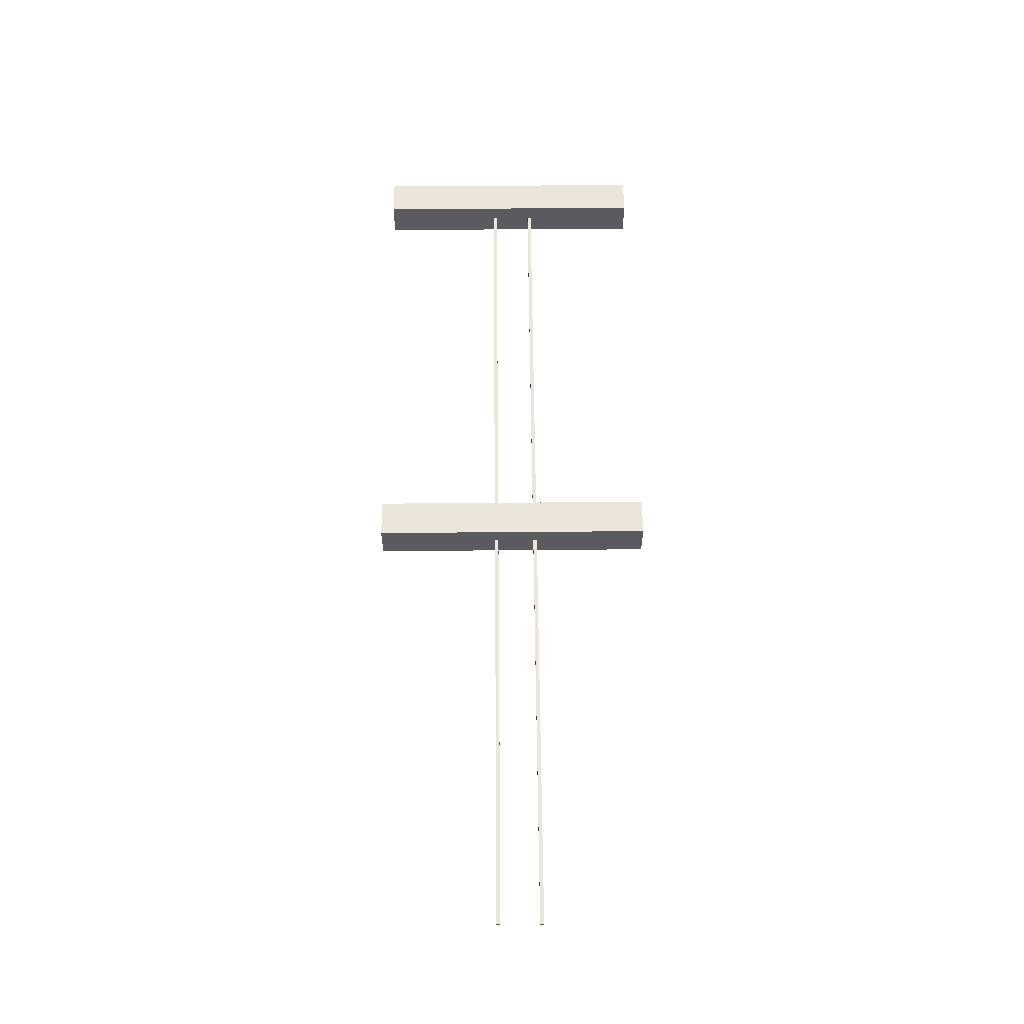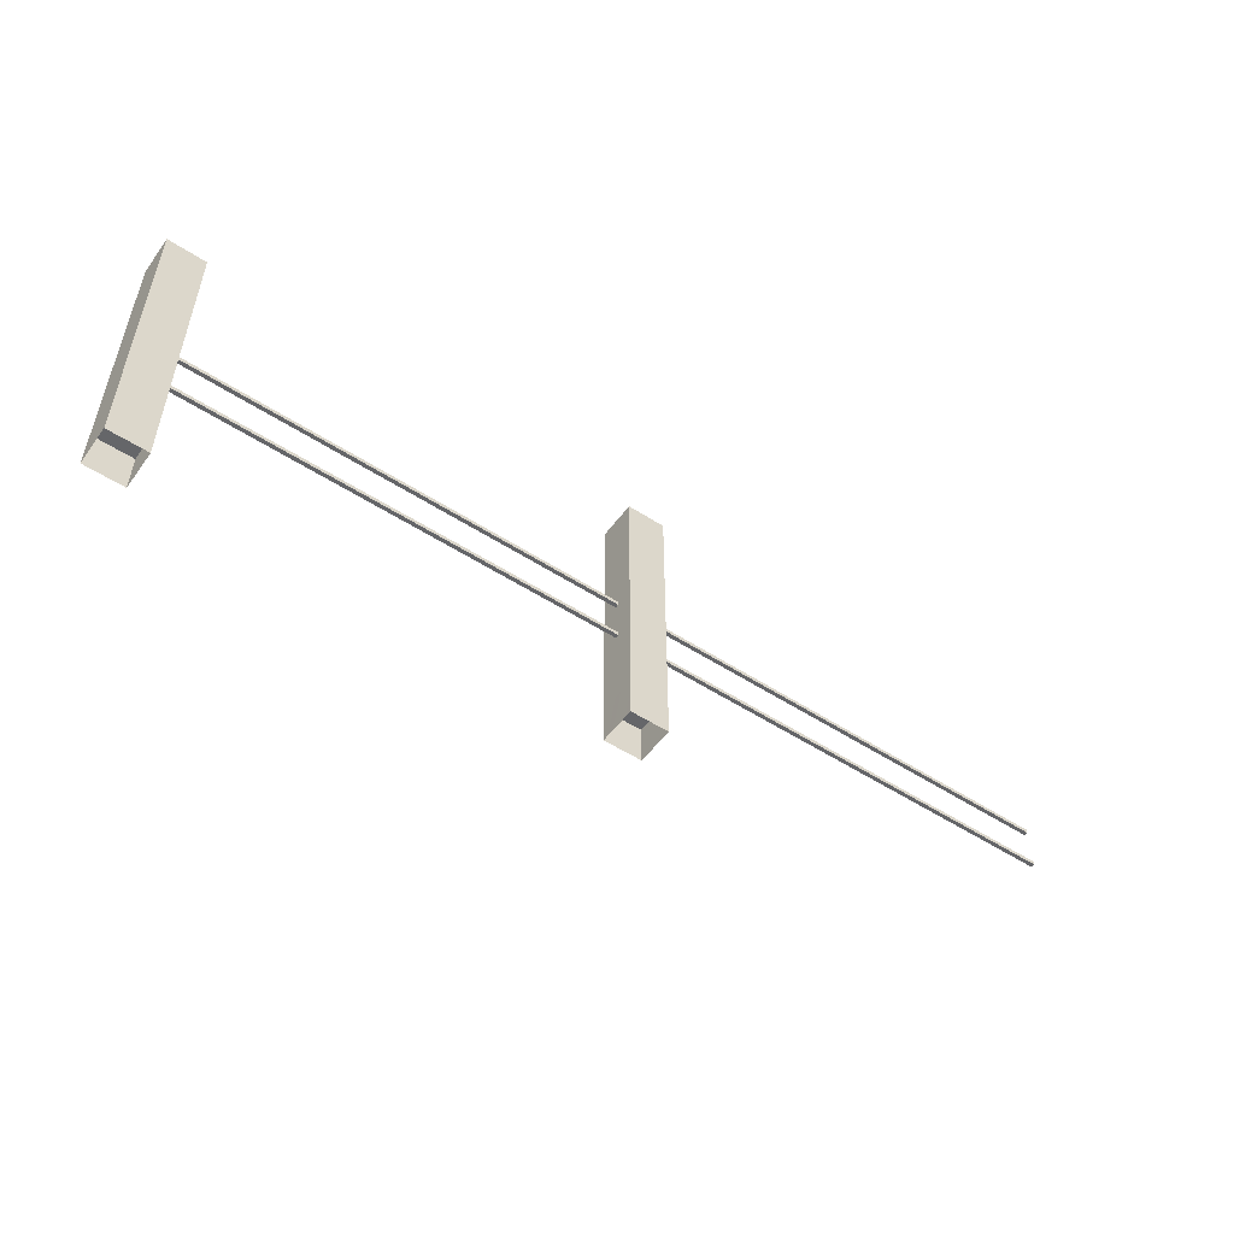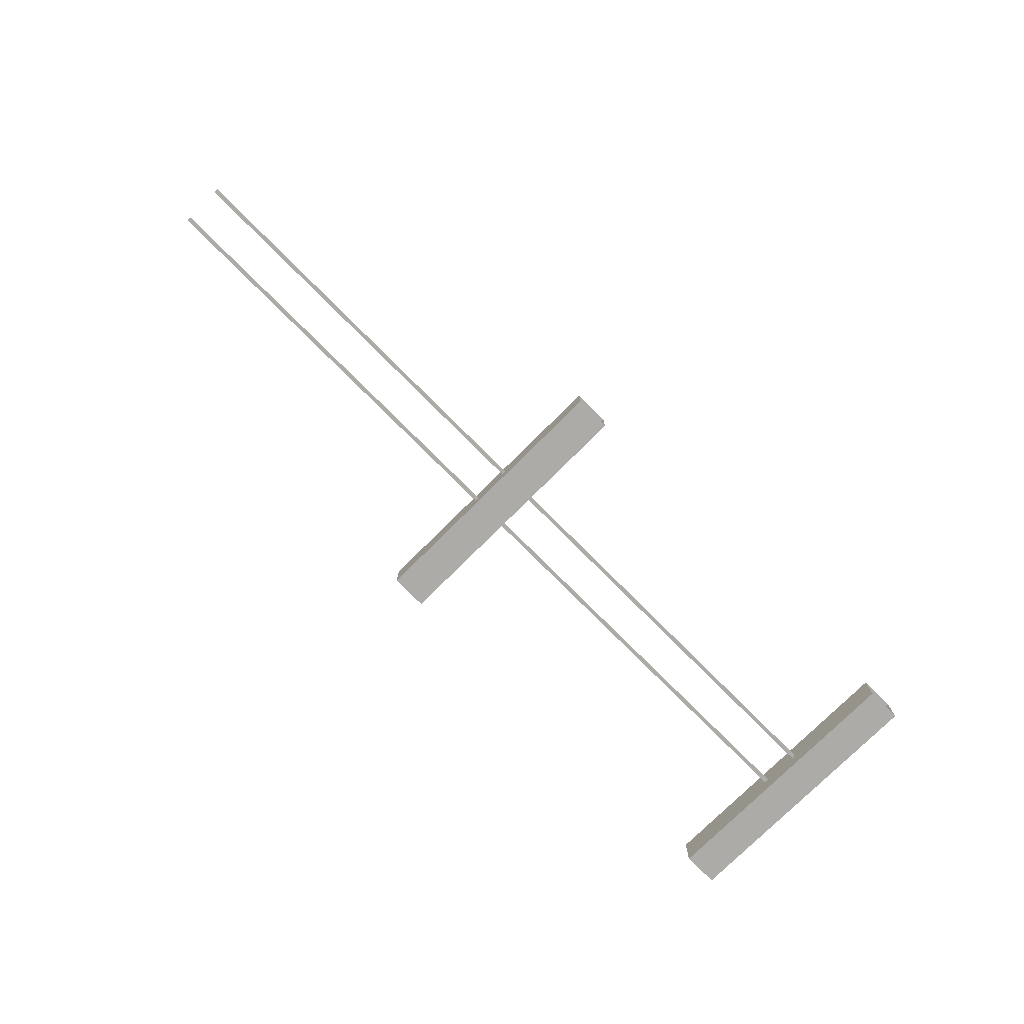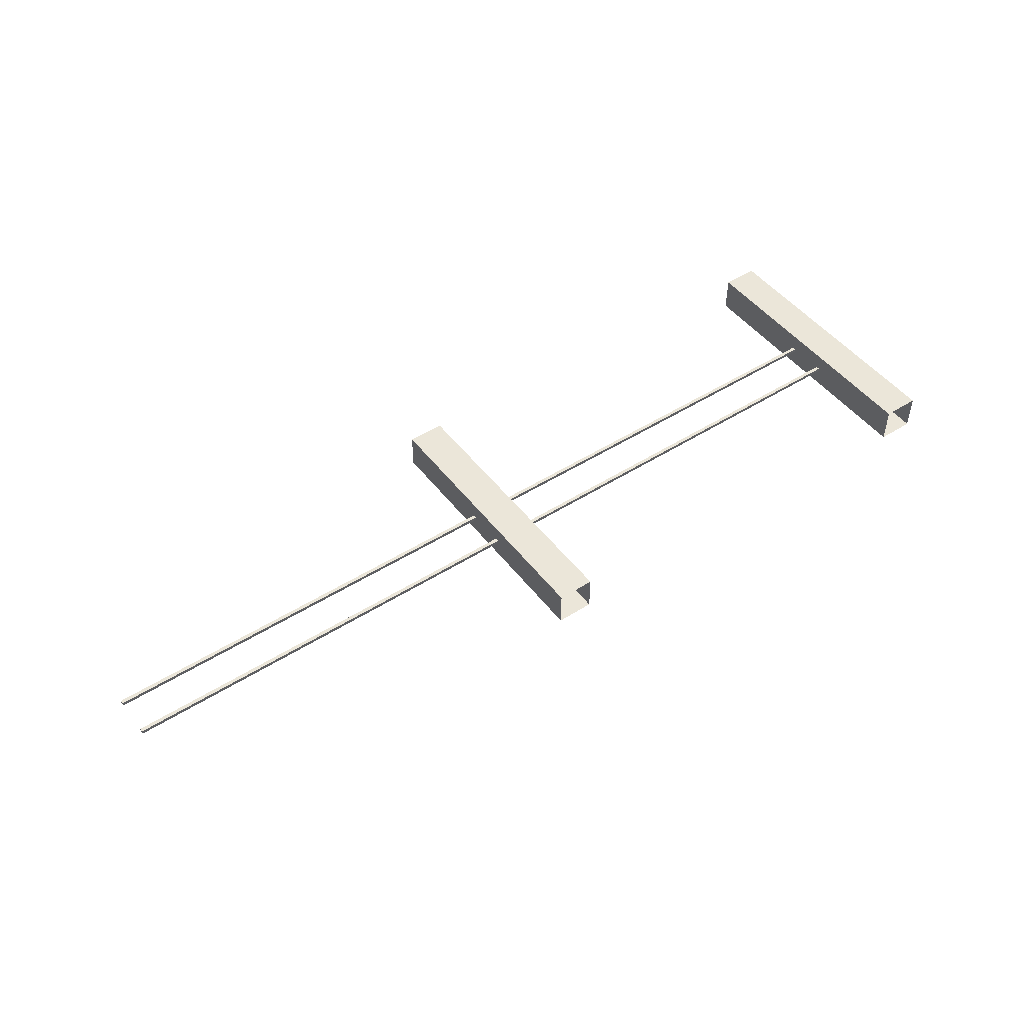
<metadata>
{"format":"obj","ext":"obj","renderer":"f3d","projection":"perspective","resolution":1024,"background":"white","views":[{"elev":57.5,"azim":-90.5,"up":"+Z"},{"elev":-51.9,"azim":144.8,"up":"+Y"},{"elev":-76.5,"azim":-45.1,"up":"+Z"},{"elev":48.0,"azim":-35.5,"up":"+Z"}]}
</metadata>
<code>
v -26.88 23.55 26.02
v -26.88 23.05 26.02
v -26.88 23.05 25.77
v -26.88 24.05 25.27
v -26.88 24.05 25.52
v -26.88 23.05 25.02
v -26.88 23.05 25.02
v -26.88 23.55 25.02
v -26.88 24.05 25.27
v -26.88 23.55 25.02
v -26.88 23.05 25.02
v -26.63 23.05 25.02
v -26.13 24.05 26.02
v -25.88 24.05 26.02
v -26.38 23.05 26.02
v -25.88 23.55 26.02
v -25.88 23.05 26.02
v -26.13 23.05 26.02
v -26.13 24.05 26.02
v -26.38 23.05 26.02
v -26.63 23.05 26.02
v -26.63 24.05 25.02
v -26.88 24.05 25.02
v -26.38 23.05 25.02
v -25.88 24.05 25.77
v -25.88 24.05 25.52
v -25.88 23.05 26.02
v -25.88 23.05 26.02
v -25.88 23.55 26.02
v -25.88 24.05 25.77
v -26.13 24.05 25.02
v -26.38 24.05 25.02
v -25.88 23.05 25.02
v -26.63 24.05 25.02
v -26.38 23.05 25.02
v -26.13 23.05 25.02
v -25.88 23.55 25.02
v -25.88 23.05 25.02
v -25.88 23.05 25.27
v -25.88 23.55 25.02
v -26.13 24.05 25.02
v -25.88 23.05 25.02
v -26.63 24.05 26.02
v -26.38 24.05 26.02
v -26.88 23.05 26.02
v -26.88 23.05 26.02
v -26.88 23.55 26.02
v -26.63 24.05 26.02
v -26.88 24.05 25.77
v -26.88 24.05 26.02
v -26.88 23.05 25.52
v -26.88 24.05 25.77
v -26.88 23.05 25.52
v -26.88 23.05 25.27
v -25.88 24.05 25.27
v -25.88 24.05 25.02
v -25.88 23.05 25.52
v -25.88 24.05 25.27
v -25.88 23.05 25.52
v -25.88 23.05 25.77
v -26.88 24.05 25.02
v -26.63 23.05 25.02
v -26.38 23.05 25.02
v -26.88 24.05 25.02
v -26.88 23.55 25.02
v -26.63 23.05 25.02
v -26.88 24.05 25.27
v -26.88 23.55 25.02
v -26.88 24.05 25.02
v -26.88 24.05 26.02
v -26.88 23.05 25.77
v -26.88 23.05 25.52
v -26.88 24.05 26.02
v -26.88 23.55 26.02
v -26.88 23.05 25.77
v -26.63 24.05 26.02
v -26.88 23.55 26.02
v -26.88 24.05 26.02
v -26.38 24.05 26.02
v -26.63 23.05 26.02
v -26.88 23.05 26.02
v -25.88 24.05 26.02
v -26.13 23.05 26.02
v -26.38 23.05 26.02
v -25.88 23.55 26.02
v -26.13 23.05 26.02
v -25.88 24.05 26.02
v -26.13 24.05 26.02
v -26.63 23.05 26.02
v -26.38 24.05 26.02
v -25.88 24.05 25.77
v -25.88 23.55 26.02
v -25.88 24.05 26.02
v -25.88 24.05 25.02
v -25.88 23.05 25.27
v -25.88 23.05 25.52
v -26.38 24.05 25.02
v -26.13 23.05 25.02
v -25.88 23.05 25.02
v -26.63 24.05 25.02
v -26.13 23.05 25.02
v -26.38 24.05 25.02
v -26.13 24.05 25.02
v -25.88 23.55 25.02
v -25.88 24.05 25.02
v -25.88 23.55 25.02
v -25.88 23.05 25.27
v -25.88 24.05 25.02
v -26.88 24.05 25.52
v -26.88 23.05 25.27
v -26.88 23.05 25.02
v -26.88 24.05 25.52
v -26.88 24.05 25.77
v -26.88 23.05 25.27
v -25.88 24.05 25.52
v -25.88 23.05 25.77
v -25.88 23.05 26.02
v -25.88 24.05 25.52
v -25.88 24.05 25.27
v -25.88 23.05 25.77
v -26.88 24.05 25.02
v -25.88 24.05 25.02
v -26.88 30.55 25.02
v -25.88 24.05 25.02
v -25.88 30.55 25.02
v -26.88 30.55 25.02
v -25.88 24.05 25.02
v -25.88 24.05 26.02
v -25.88 30.55 25.02
v -25.88 24.05 26.02
v -25.88 30.55 26.02
v -25.88 30.55 25.02
v -25.88 24.05 26.02
v -26.88 24.05 26.02
v -25.88 30.55 26.02
v -26.88 24.05 26.02
v -26.88 30.55 26.02
v -25.88 30.55 26.02
v -26.88 24.05 26.02
v -26.88 24.05 25.02
v -26.88 30.55 26.02
v -26.88 24.05 25.02
v -26.88 30.55 25.02
v -26.88 30.55 26.02
v -26.88 30.55 25.02
v -25.88 30.55 25.02
v -26.88 30.55 26.02
v -25.88 30.55 25.02
v -25.88 30.55 26.02
v -26.88 30.55 26.02
v -26.88 24.05 26.02
v -25.88 24.05 26.02
v -26.88 24.05 25.02
v -25.88 24.05 26.02
v -25.88 24.05 25.02
v -26.88 24.05 25.02
v -38.26 23.55 26.02
v -38.26 23.05 26.02
v -38.51 23.05 26.02
v -39.01 24.05 26.02
v -38.76 24.05 26.02
v -39.26 23.05 26.02
v -39.26 23.05 26.02
v -39.26 23.55 26.02
v -39.01 24.05 26.02
v -39.26 23.55 26.02
v -39.26 23.05 26.02
v -39.26 23.05 25.77
v -38.26 24.05 25.27
v -38.26 24.05 25.02
v -38.26 23.05 25.52
v -38.26 23.55 25.02
v -38.26 23.05 25.02
v -38.26 23.05 25.27
v -38.26 24.05 25.27
v -38.26 23.05 25.52
v -38.26 23.05 25.77
v -39.26 24.05 25.77
v -39.26 24.05 26.02
v -39.26 23.05 25.52
v -38.51 24.05 25.02
v -38.76 24.05 25.02
v -38.26 23.05 25.02
v -38.26 23.05 25.02
v -38.26 23.55 25.02
v -38.51 24.05 25.02
v -39.26 24.05 25.27
v -39.26 24.05 25.52
v -39.26 23.05 25.02
v -39.26 24.05 25.77
v -39.26 23.05 25.52
v -39.26 23.05 25.27
v -39.26 23.55 25.02
v -39.26 23.05 25.02
v -39.01 23.05 25.02
v -39.26 23.55 25.02
v -39.26 24.05 25.27
v -39.26 23.05 25.02
v -38.26 24.05 25.77
v -38.26 24.05 25.52
v -38.26 23.05 26.02
v -38.26 23.05 26.02
v -38.26 23.55 26.02
v -38.26 24.05 25.77
v -38.51 24.05 26.02
v -38.26 24.05 26.02
v -38.76 23.05 26.02
v -38.51 24.05 26.02
v -38.76 23.05 26.02
v -39.01 23.05 26.02
v -39.01 24.05 25.02
v -39.26 24.05 25.02
v -38.76 23.05 25.02
v -39.01 24.05 25.02
v -38.76 23.05 25.02
v -38.51 23.05 25.02
v -39.26 24.05 26.02
v -39.26 23.05 25.77
v -39.26 23.05 25.52
v -39.26 24.05 26.02
v -39.26 23.55 26.02
v -39.26 23.05 25.77
v -39.01 24.05 26.02
v -39.26 23.55 26.02
v -39.26 24.05 26.02
v -38.26 24.05 26.02
v -38.51 23.05 26.02
v -38.76 23.05 26.02
v -38.26 24.05 26.02
v -38.26 23.55 26.02
v -38.51 23.05 26.02
v -38.26 24.05 25.77
v -38.26 23.55 26.02
v -38.26 24.05 26.02
v -38.26 24.05 25.52
v -38.26 23.05 25.77
v -38.26 23.05 26.02
v -38.26 24.05 25.02
v -38.26 23.05 25.27
v -38.26 23.05 25.52
v -38.26 23.55 25.02
v -38.26 23.05 25.27
v -38.26 24.05 25.02
v -38.26 24.05 25.27
v -38.26 23.05 25.77
v -38.26 24.05 25.52
v -38.51 24.05 25.02
v -38.26 23.55 25.02
v -38.26 24.05 25.02
v -39.26 24.05 25.02
v -39.01 23.05 25.02
v -38.76 23.05 25.02
v -39.26 24.05 25.52
v -39.26 23.05 25.27
v -39.26 23.05 25.02
v -39.26 24.05 25.77
v -39.26 23.05 25.27
v -39.26 24.05 25.52
v -39.26 24.05 25.27
v -39.26 23.55 25.02
v -39.26 24.05 25.02
v -39.26 23.55 25.02
v -39.01 23.05 25.02
v -39.26 24.05 25.02
v -38.76 24.05 26.02
v -39.01 23.05 26.02
v -39.26 23.05 26.02
v -38.76 24.05 26.02
v -38.51 24.05 26.02
v -39.01 23.05 26.02
v -38.76 24.05 25.02
v -38.51 23.05 25.02
v -38.26 23.05 25.02
v -38.76 24.05 25.02
v -39.01 24.05 25.02
v -38.51 23.05 25.02
v -39.26 24.05 26.02
v -39.26 24.05 25.02
v -39.26 30.55 26.02
v -39.26 24.05 25.02
v -39.26 30.55 25.02
v -39.26 30.55 26.02
v -39.26 24.05 25.02
v -38.26 24.05 25.02
v -39.26 30.55 25.02
v -38.26 24.05 25.02
v -38.26 30.55 25.02
v -39.26 30.55 25.02
v -38.26 24.05 25.02
v -38.26 24.05 26.02
v -38.26 30.55 25.02
v -38.26 24.05 26.02
v -38.26 30.55 26.02
v -38.26 30.55 25.02
v -38.26 24.05 26.02
v -39.26 24.05 26.02
v -38.26 30.55 26.02
v -39.26 24.05 26.02
v -39.26 30.55 26.02
v -38.26 30.55 26.02
v -39.26 30.55 26.02
v -39.26 30.55 25.02
v -38.26 30.55 26.02
v -39.26 30.55 25.02
v -38.26 30.55 25.02
v -38.26 30.55 26.02
v -38.26 24.05 26.02
v -38.26 24.05 25.02
v -39.26 24.05 26.02
v -38.26 24.05 25.02
v -39.26 24.05 25.02
v -39.26 24.05 26.02
v -50.63 26.09 25.47
v -26.88 26.09 25.47
v -50.63 26.19 25.47
v -26.88 26.09 25.47
v -26.88 26.19 25.47
v -50.63 26.19 25.47
v -26.88 26.09 25.47
v -26.88 26.09 25.57
v -26.88 26.19 25.47
v -26.88 26.09 25.57
v -26.88 26.19 25.57
v -26.88 26.19 25.47
v -26.88 26.09 25.57
v -50.63 26.09 25.57
v -26.88 26.19 25.57
v -50.63 26.09 25.57
v -50.63 26.19 25.57
v -26.88 26.19 25.57
v -50.63 26.19 25.52
v -50.63 26.19 25.57
v -50.63 26.09 25.57
v -50.63 26.09 25.47
v -50.63 26.19 25.52
v -50.63 26.09 25.57
v -50.63 26.19 25.52
v -50.63 26.09 25.47
v -50.63 26.19 25.47
v -26.88 26.19 25.57
v -50.63 26.19 25.57
v -50.63 26.19 25.52
v -26.88 26.19 25.57
v -50.63 26.19 25.52
v -26.88 26.19 25.47
v -50.63 26.19 25.52
v -50.63 26.19 25.47
v -26.88 26.19 25.47
v -50.63 26.09 25.57
v -26.88 26.09 25.57
v -50.63 26.09 25.47
v -26.88 26.09 25.57
v -26.88 26.09 25.47
v -50.63 26.09 25.47
v -50.63 27.2 25.47
v -26.88 27.2 25.47
v -50.63 27.3 25.47
v -26.88 27.2 25.47
v -26.88 27.3 25.47
v -50.63 27.3 25.47
v -26.88 27.2 25.47
v -26.88 27.2 25.57
v -26.88 27.3 25.47
v -26.88 27.2 25.57
v -26.88 27.3 25.57
v -26.88 27.3 25.47
v -26.88 27.2 25.57
v -50.63 27.2 25.57
v -26.88 27.3 25.57
v -50.63 27.2 25.57
v -50.63 27.3 25.57
v -26.88 27.3 25.57
v -50.63 27.3 25.52
v -50.63 27.3 25.57
v -50.63 27.2 25.57
v -50.63 27.2 25.47
v -50.63 27.3 25.52
v -50.63 27.2 25.57
v -50.63 27.3 25.52
v -50.63 27.2 25.47
v -50.63 27.3 25.47
v -26.88 27.3 25.57
v -50.63 27.3 25.57
v -50.63 27.3 25.52
v -26.88 27.3 25.57
v -50.63 27.3 25.52
v -26.88 27.3 25.47
v -50.63 27.3 25.52
v -50.63 27.3 25.47
v -26.88 27.3 25.47
v -50.63 27.2 25.57
v -26.88 27.2 25.57
v -50.63 27.2 25.47
v -26.88 27.2 25.57
v -26.88 27.2 25.47
v -50.63 27.2 25.47
g PARKINGCombined_Meshes_2488_10
f 1 3 2
f 4 6 5
f 7 9 8
f 10 12 11
f 13 15 14
f 16 18 17
f 19 21 20
f 22 24 23
f 25 27 26
f 28 30 29
f 31 33 32
f 34 36 35
f 37 39 38
f 40 42 41
f 43 45 44
f 46 48 47
f 49 51 50
f 52 54 53
f 55 57 56
f 58 60 59
f 61 63 62
f 64 66 65
f 67 69 68
f 70 72 71
f 73 75 74
f 76 78 77
f 79 81 80
f 82 84 83
f 85 87 86
f 88 90 89
f 91 93 92
f 94 96 95
f 97 99 98
f 100 102 101
f 103 105 104
f 106 108 107
f 109 111 110
f 112 114 113
f 115 117 116
f 118 120 119
f 121 123 122
f 124 126 125
f 127 129 128
f 130 132 131
f 133 135 134
f 136 138 137
f 139 141 140
f 142 144 143
f 145 147 146
f 148 150 149
f 151 153 152
f 154 156 155
f 157 159 158
f 160 162 161
f 163 165 164
f 166 168 167
f 169 171 170
f 172 174 173
f 175 177 176
f 178 180 179
f 181 183 182
f 184 186 185
f 187 189 188
f 190 192 191
f 193 195 194
f 196 198 197
f 199 201 200
f 202 204 203
f 205 207 206
f 208 210 209
f 211 213 212
f 214 216 215
f 217 219 218
f 220 222 221
f 223 225 224
f 226 228 227
f 229 231 230
f 232 234 233
f 235 237 236
f 238 240 239
f 241 243 242
f 244 246 245
f 247 249 248
f 250 252 251
f 253 255 254
f 256 258 257
f 259 261 260
f 262 264 263
f 265 267 266
f 268 270 269
f 271 273 272
f 274 276 275
f 277 279 278
f 280 282 281
f 283 285 284
f 286 288 287
f 289 291 290
f 292 294 293
f 295 297 296
f 298 300 299
f 301 303 302
f 304 306 305
f 307 309 308
f 310 312 311
f 313 315 314
f 316 318 317
f 319 321 320
f 322 324 323
f 325 327 326
f 328 330 329
f 331 333 332
f 334 336 335
f 337 339 338
f 340 342 341
f 343 345 344
f 346 348 347
f 349 351 350
f 352 354 353
f 355 357 356
f 358 360 359
f 361 363 362
f 364 366 365
f 367 369 368
f 370 372 371
f 373 375 374
f 376 378 377
f 379 381 380
f 382 384 383
f 385 387 386
f 388 390 389
f 391 393 392
f 394 396 395

</code>
